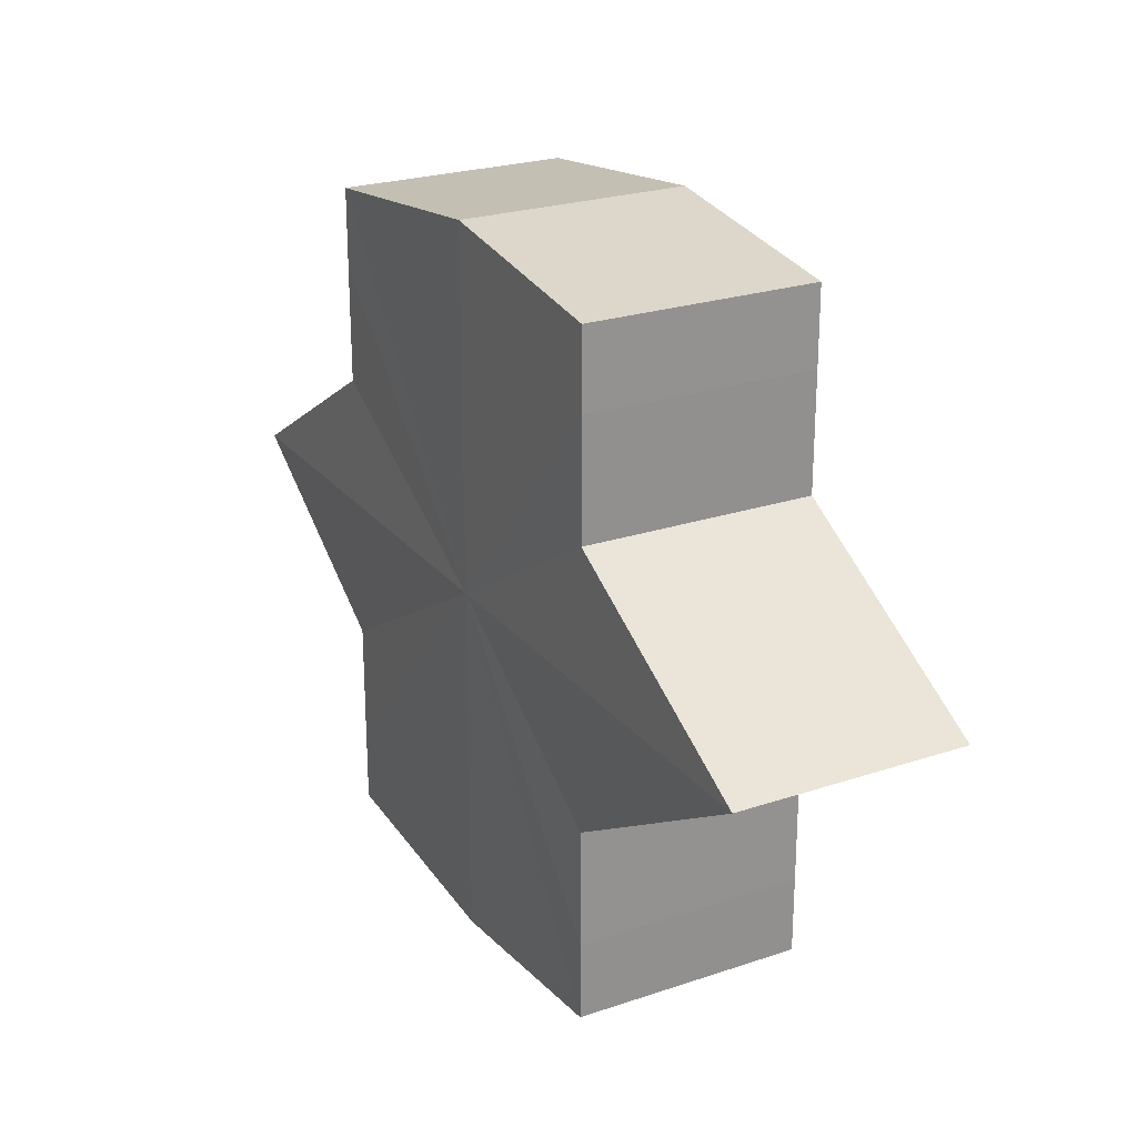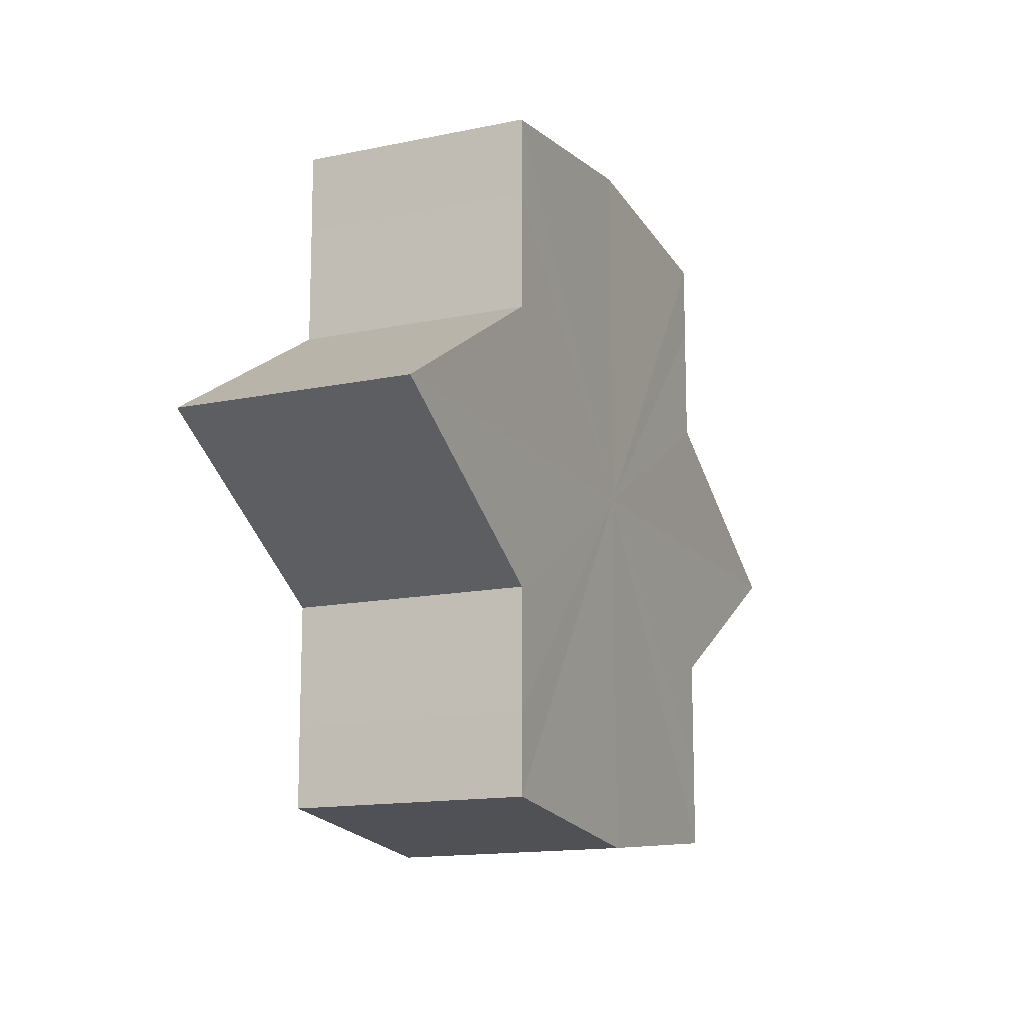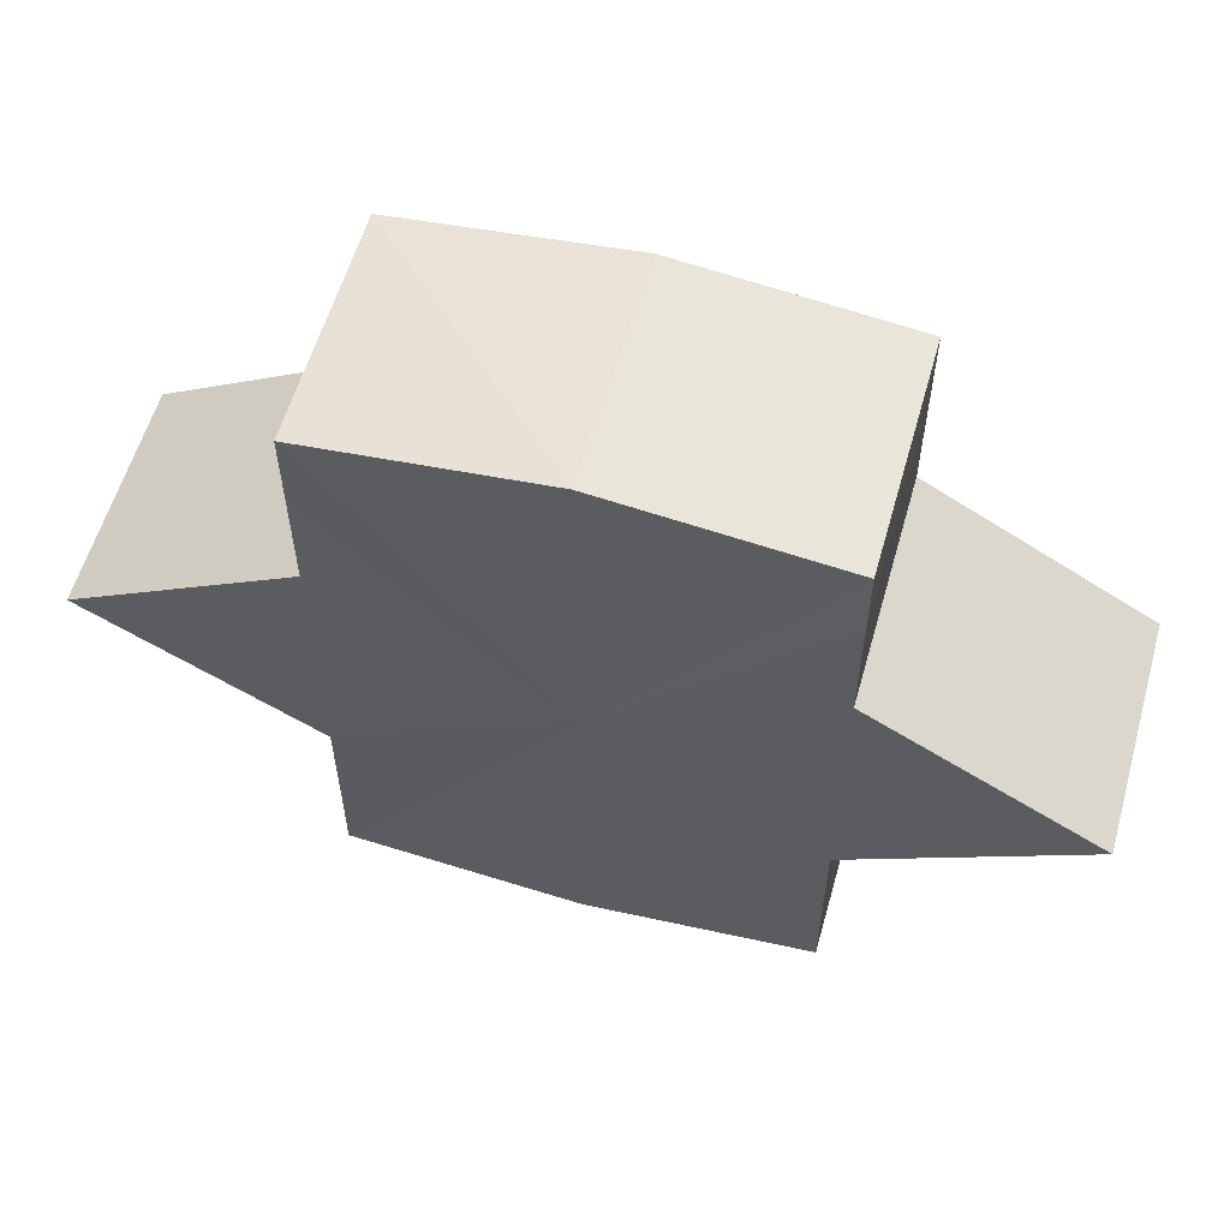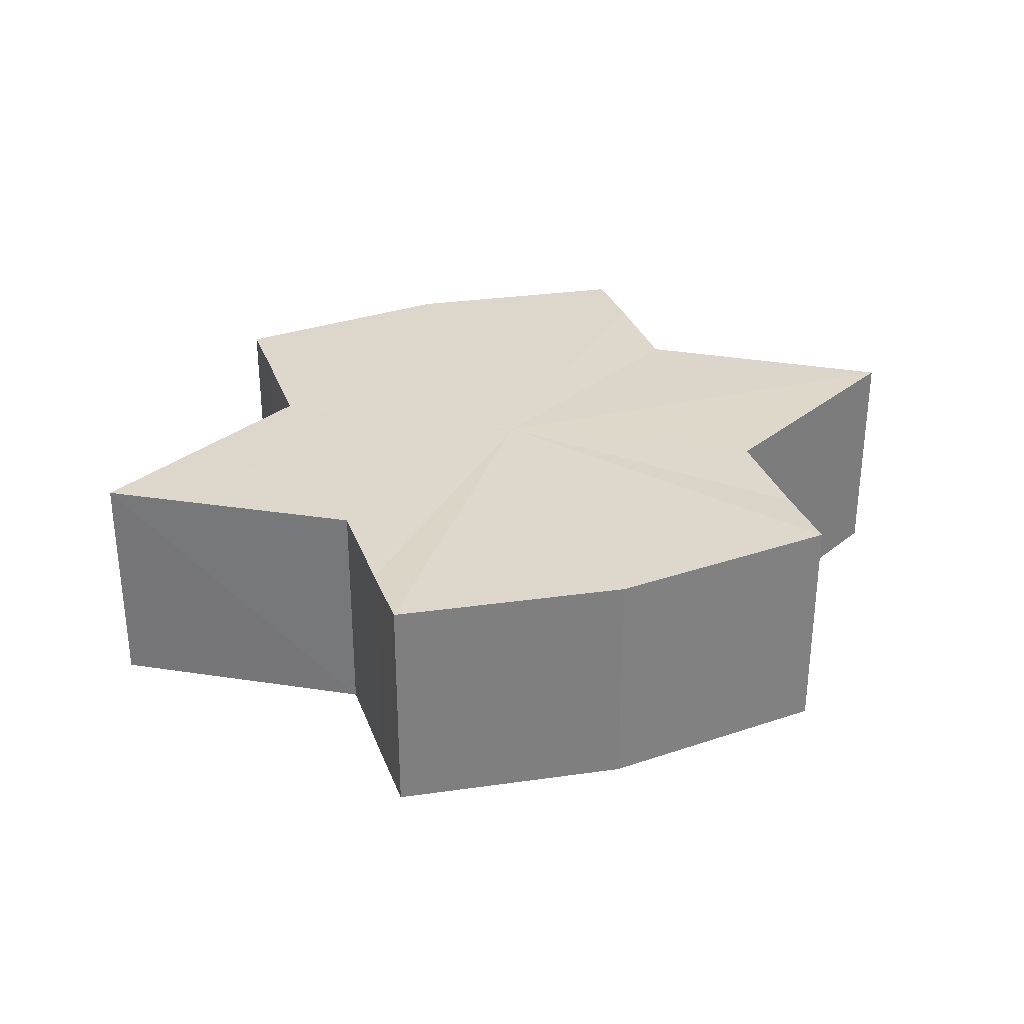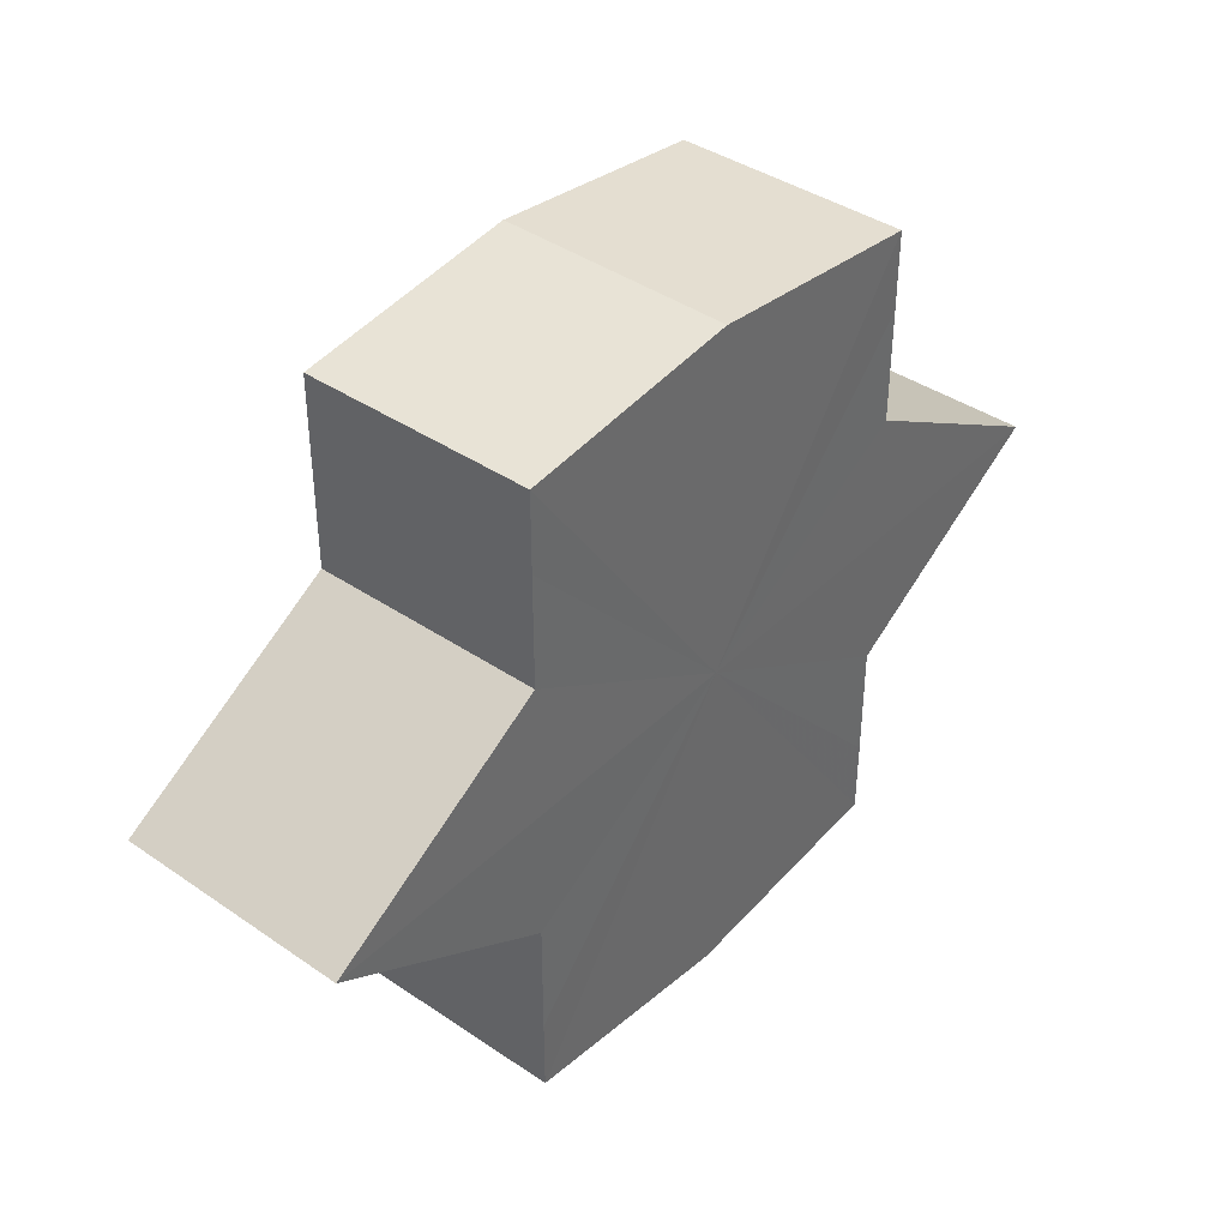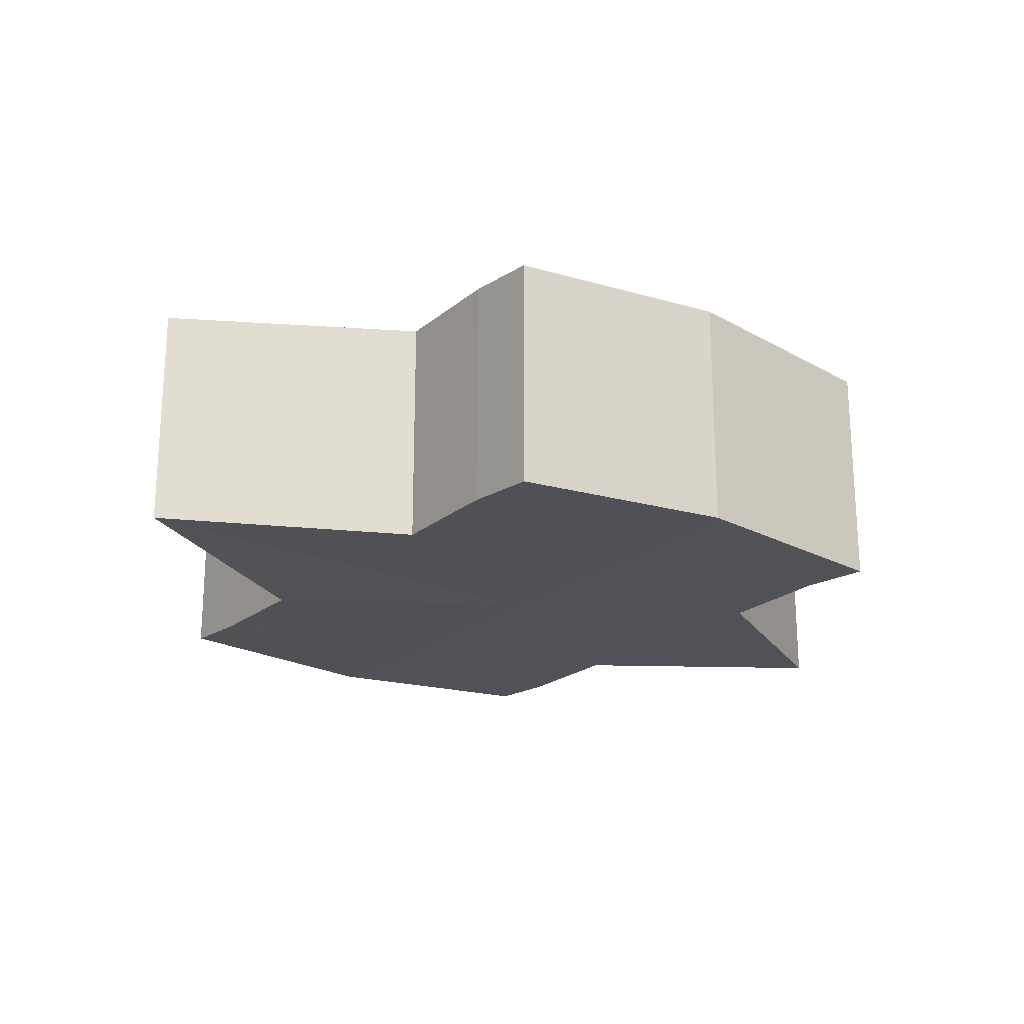
<metadata>
{"format":"obj","ext":"obj","renderer":"f3d","projection":"perspective","resolution":1024,"background":"white","views":[{"elev":24.2,"azim":-118.7,"up":"+Z"},{"elev":-14.3,"azim":114.2,"up":"+Z"},{"elev":58.4,"azim":-164.4,"up":"+Z"},{"elev":30.9,"azim":161.7,"up":"+Y"},{"elev":40.1,"azim":130.0,"up":"+Z"},{"elev":-20.9,"azim":143.4,"up":"+Y"}]}
</metadata>
<code>
o 5741
v 2216 1884 7.216
v 2216 1884 7.215
v 2216 1884 7.216
v 2216 1884 7.215
v 2216 1884 7.215
v 2216 1884 7.216
v 2216 1884 7.216
v 2216 1884 7.215
v 2216 1884 7.215
v 2216 1884 7.201
v 2216 1884 7.216
v 2216 1884 7.212
v 2216 1884 7.207
v 2216 1884 7.215
v 2216 1884 7.201
v 2216 1884 7.212
v 2216 1884 7.215
v 2216 1884 7.212
v 2216 1884 7.207
v 2216 1884 7.212
v 2216 1884 7.207
v 2216 1884 7.201
v 2216 1884 7.207
v 2216 1884 7.201
v 2216 1884 7.207
v 2216 1884 7.212
v 2216 1884 7.207
v 2216 1884 7.215
v 2216 1884 7.212
v 2216 1884 7.201
v 2216 1884 7.195
v 2216 1884 7.201
v 2216 1884 7.195
v 2216 1884 7.19
v 2216 1884 7.195
v 2216 1884 7.19
v 2216 1884 7.186
v 2216 1884 7.19
v 2216 1884 7.186
v 2216 1884 7.19
v 2216 1884 7.195
v 2216 1884 7.19
v 2216 1884 7.201
v 2216 1884 7.195
v 2216 1884 7.186
v 2216 1884 7.185
v 2216 1884 7.186
v 2216 1884 7.185
v 2216 1884 7.186
v 2216 1884 7.185
v 2216 1884 7.186
v 2216 1884 7.186
v 2216 1884 7.185
v 2216 1884 7.186
v 2216 1884 7.185
v 2216 1884 7.19
v 2216 1884 7.195
v 2216 1884 7.19
v 2216 1884 7.186
v 2216 1884 7.195
v 2216 1884 7.19
v 2216 1884 7.207
v 2216 1884 7.201
v 2216 1884 7.201
v 2216 1884 7.195
v 2216 1884 7.212
v 2216 1884 7.207
v 2216 1884 7.201
v 2216 1884 7.195
v 2216 1884 7.215
v 2216 1884 7.212
v 2216 1884 7.19
v 2216 1884 7.195
v 2216 1884 7.186
v 2216 1884 7.19
v 2216 1884 7.215
v 2216 1884 7.212
v 2216 1884 7.207
v 2216 1884 7.212
v 2216 1884 7.201
v 2216 1884 7.207
v 2216 1884 7.201
v 2216 1884 7.216
v 2216 1884 7.215
v 2216 1884 7.215
v 2216 1884 7.212
v 2216 1884 7.212
v 2216 1884 7.207
v 2216 1884 7.207
v 2216 1884 7.201
v 2216 1884 7.201
v 2216 1884 7.195
v 2216 1884 7.195
v 2216 1884 7.19
v 2216 1884 7.19
v 2216 1884 7.186
v 2216 1884 7.186
v 2216 1884 7.185
f 1 2 3
f 4 1 5
f 5 6 7
f 7 8 9
f 10 8 11
f 10 12 8
f 10 13 12
f 10 11 14
f 10 15 13
f 16 14 17
f 10 14 18
f 19 20 16
f 10 18 21
f 22 23 19
f 24 25 22
f 25 26 27
f 26 28 29
f 10 21 30
f 31 30 32
f 10 30 33
f 34 35 31
f 10 33 36
f 37 38 34
f 39 40 37
f 40 41 42
f 41 43 44
f 10 36 45
f 46 45 47
f 10 45 48
f 49 50 46
f 10 48 51
f 52 53 49
f 53 54 55
f 10 51 56
f 10 56 57
f 10 57 15
f 58 51 59
f 60 61 58
f 62 15 63
f 64 65 60
f 66 67 62
f 68 69 64
f 70 71 66
f 69 72 73
f 72 74 75
f 76 77 70
f 77 78 79
f 78 80 81
f 82 83 84
f 82 85 83
f 82 84 86
f 82 87 85
f 82 86 88
f 82 89 87
f 82 88 90
f 82 91 89
f 82 90 92
f 82 93 91
f 82 92 94
f 82 95 93
f 82 94 96
f 82 97 95
f 82 96 98
f 82 98 97

</code>
